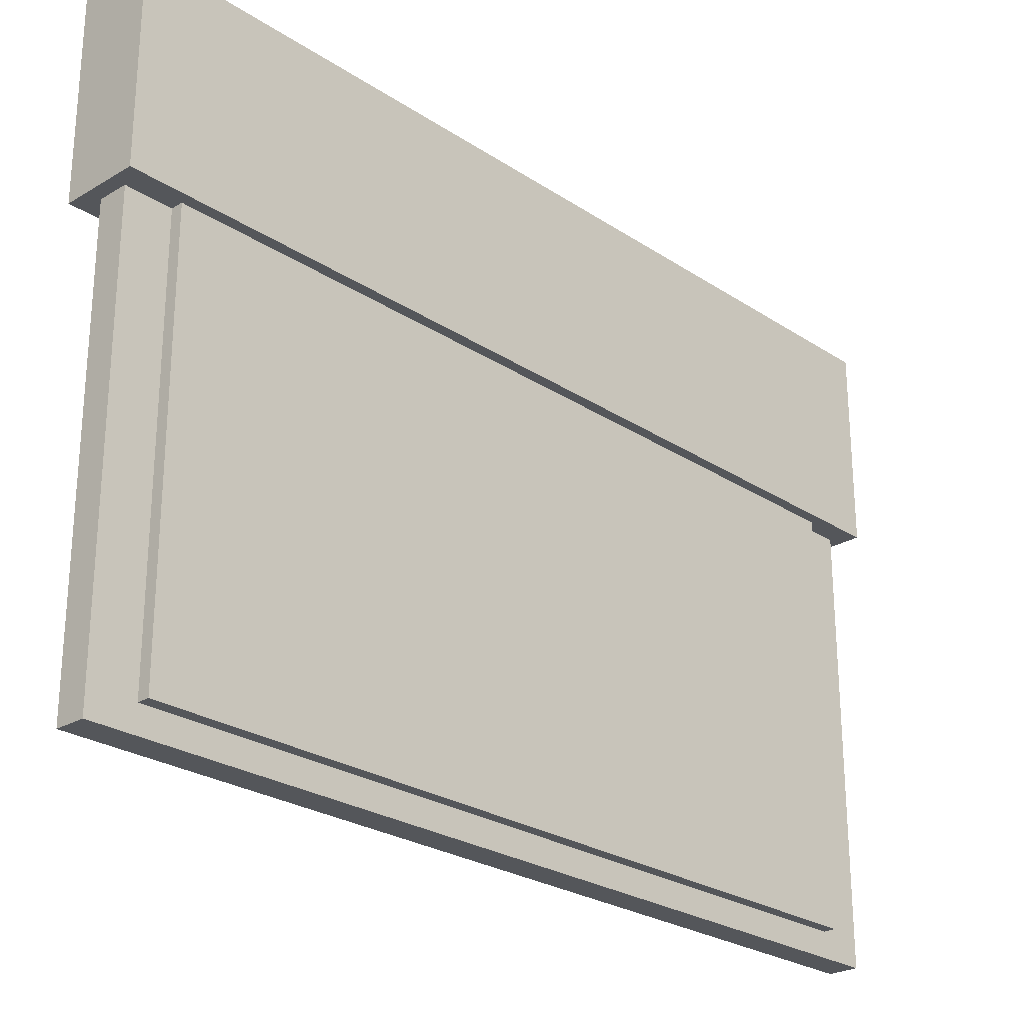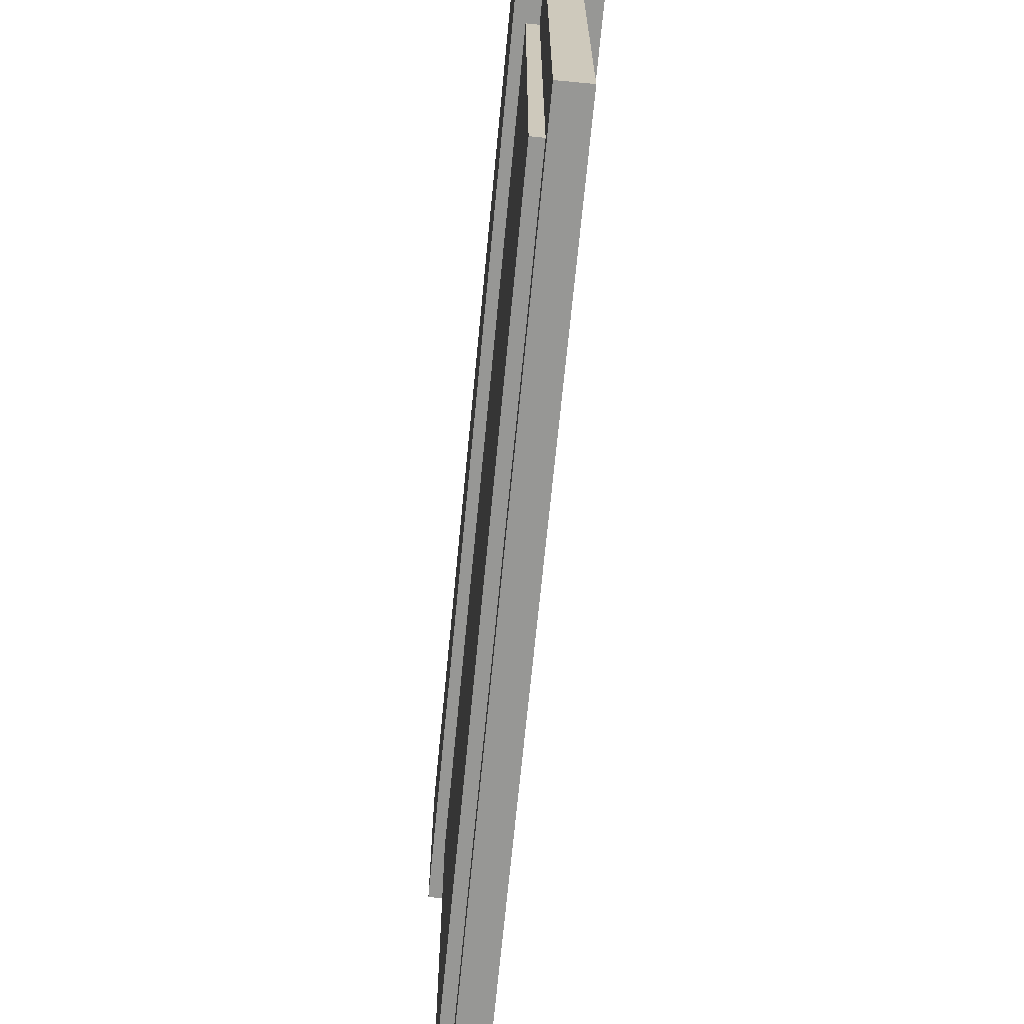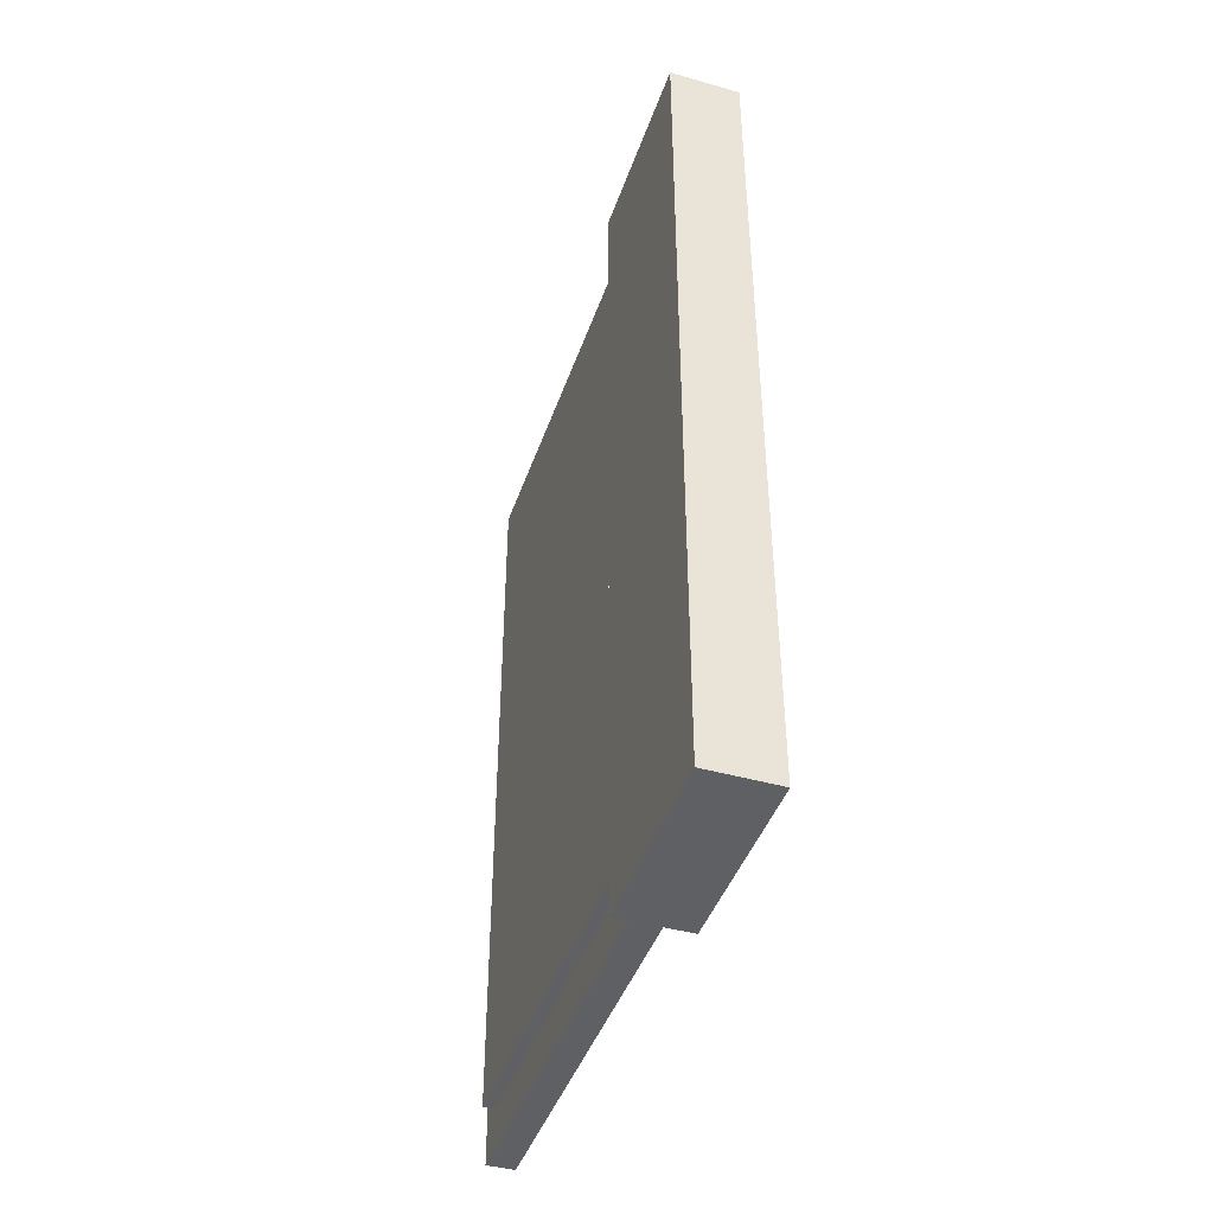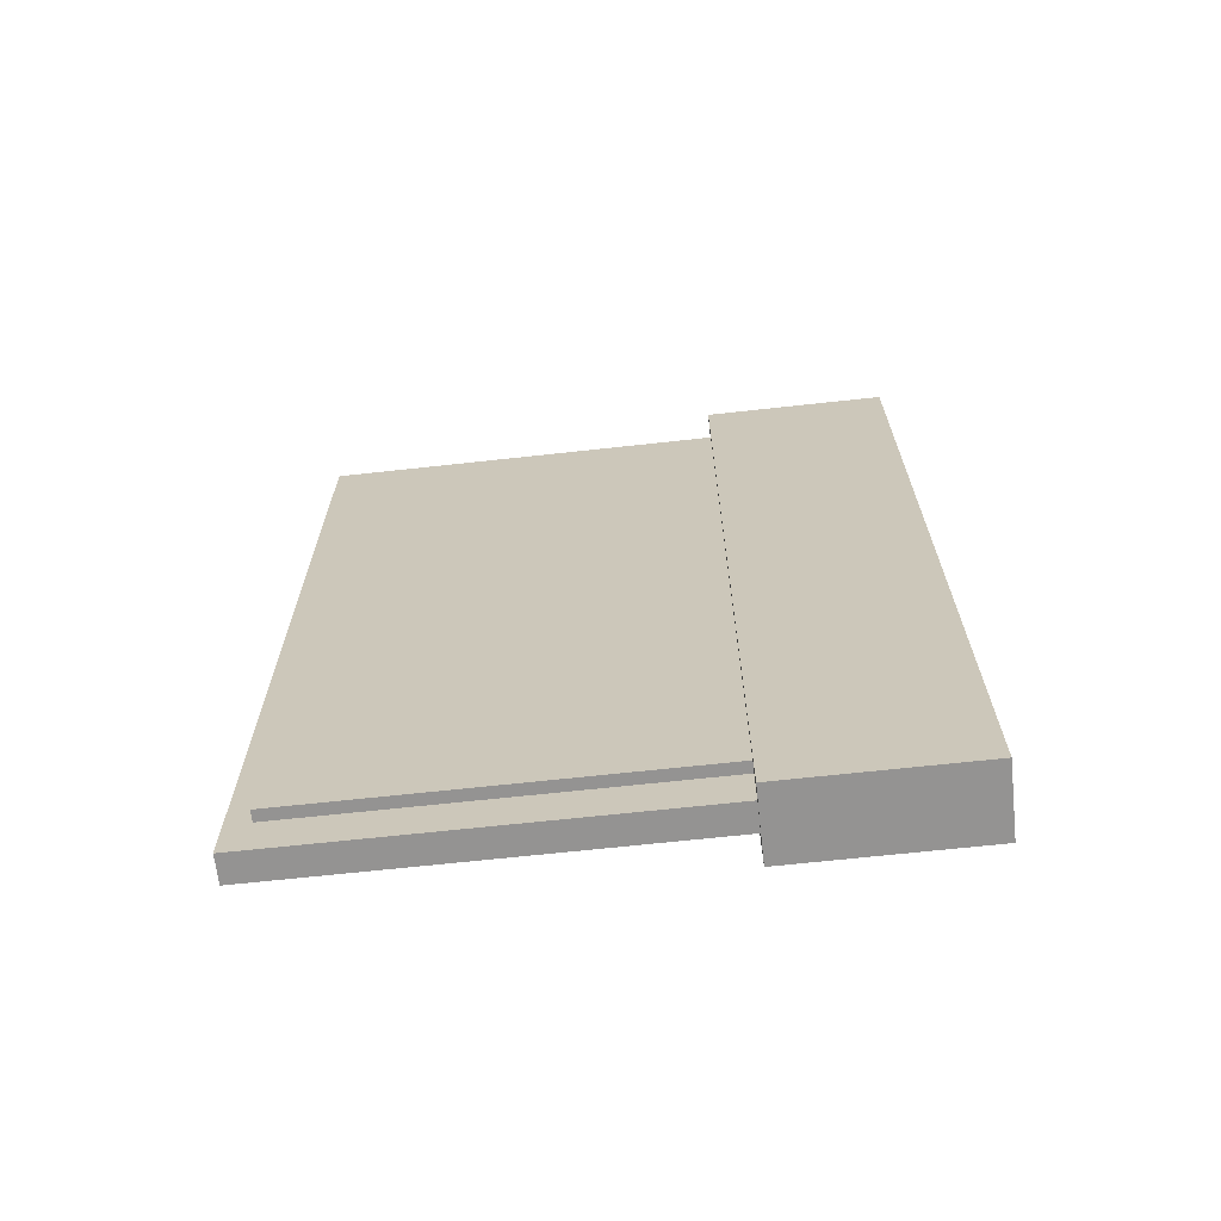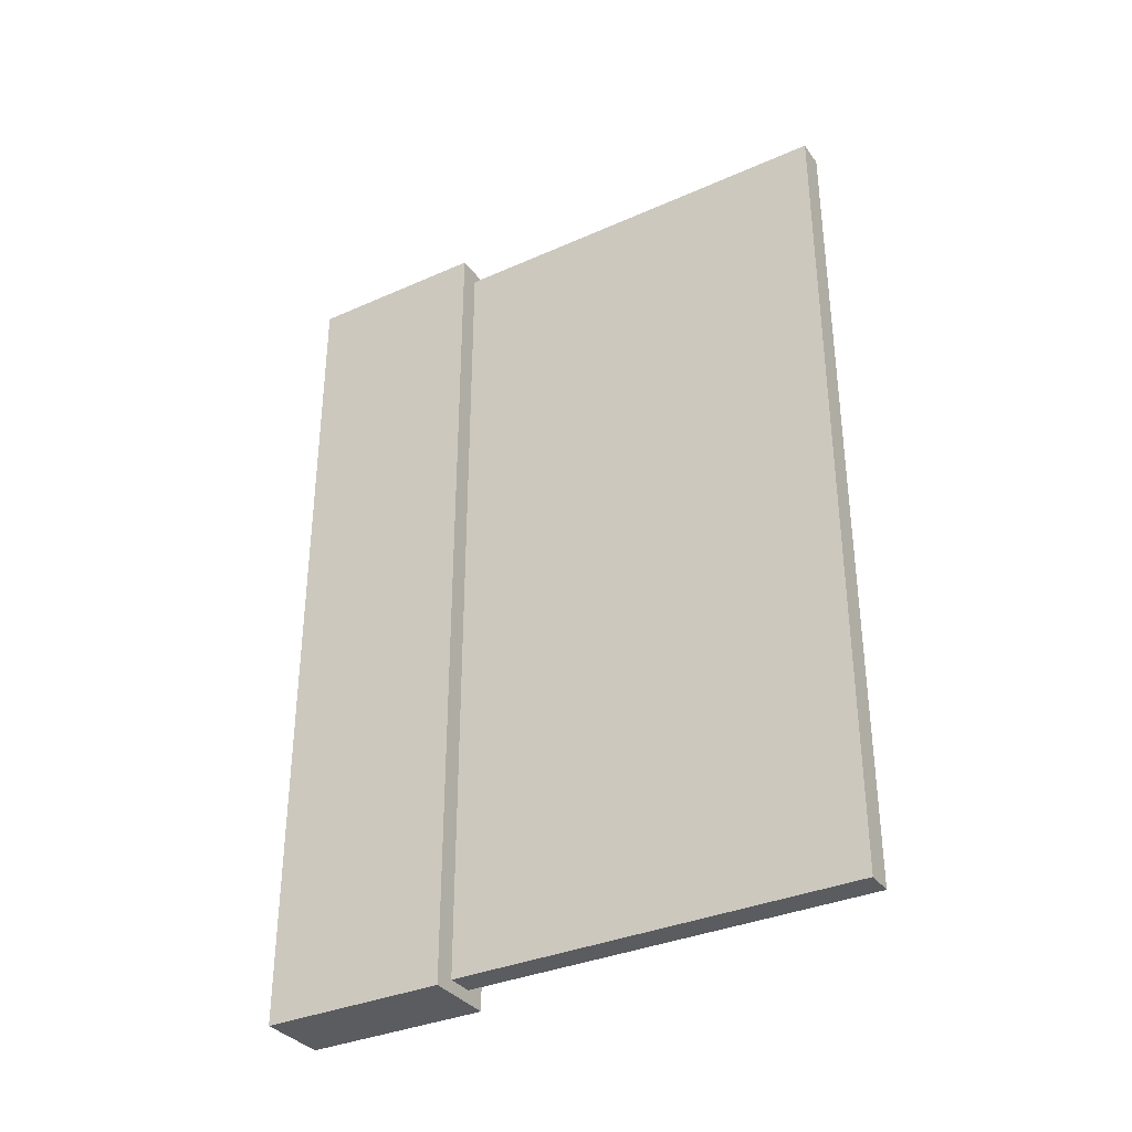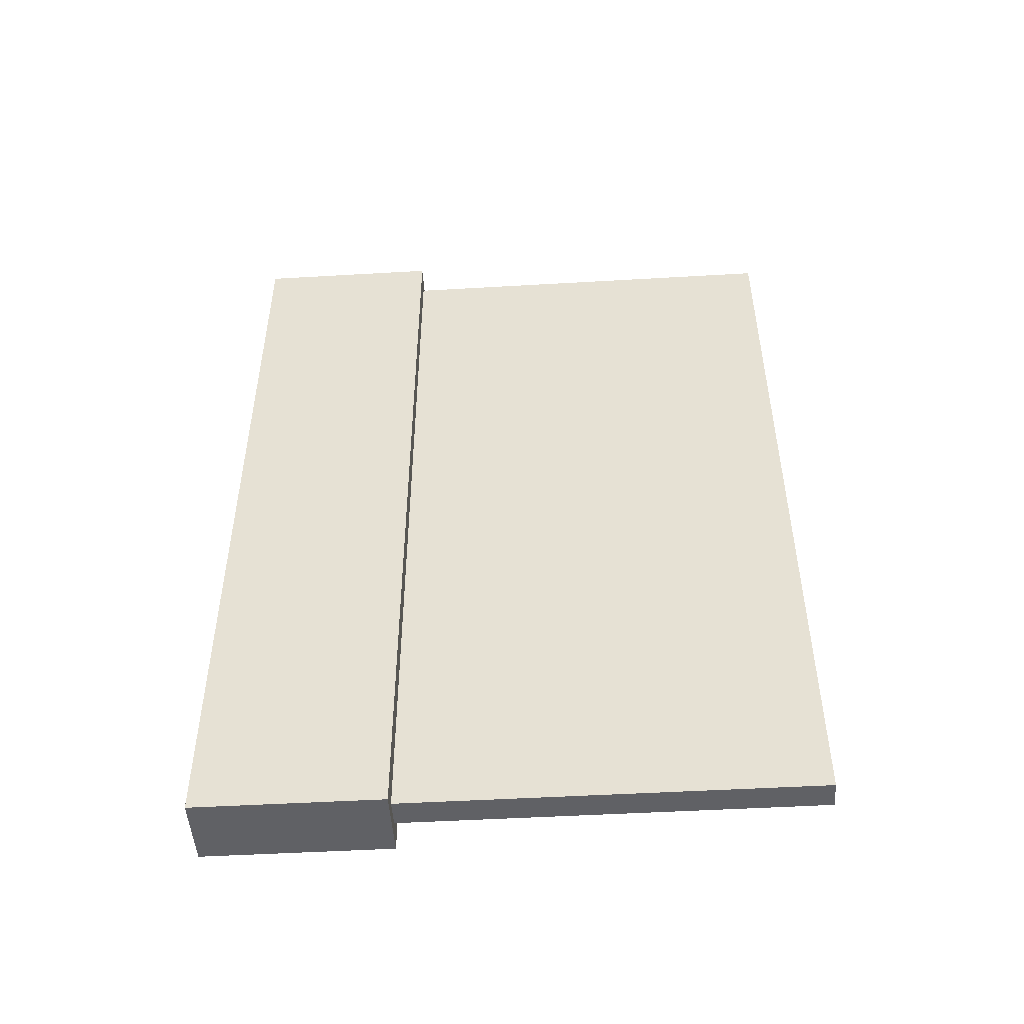
<metadata>
{"format":"obj","ext":"obj","renderer":"f3d","projection":"perspective","resolution":1024,"background":"white","views":[{"elev":-25.6,"azim":43.6,"up":"+Y"},{"elev":-68.1,"azim":174.5,"up":"+Y"},{"elev":-43.4,"azim":161.5,"up":"+Z"},{"elev":-66.8,"azim":96.3,"up":"+Z"},{"elev":-34.4,"azim":-59.2,"up":"+Z"},{"elev":-48.9,"azim":-86.3,"up":"+Z"}]}
</metadata>
<code>
g default
v 752 295.8 1361
v 757.3 295.8 1361
v 752 309.8 1361
v 757.3 309.8 1361
v 752 309.8 1296
v 757.3 309.8 1296
v 752 295.8 1296
v 757.3 295.8 1296
v 752 309.8 1328
v 752 295.8 1328
v 757.3 295.8 1328
v 757.3 309.8 1328
g pCube207 exitSign
f 1 2 4 3
f 3 4 12 9
f 5 6 8 7
f 10 11 2 1
f 2 11 12 4
f 9 10 1 3
f 7 10 9 5
f 7 8 11 10
f 12 11 8 6
f 9 12 6 5
g default
v 753.6 265.2 1360
v 755.7 265.2 1360
v 753.6 299 1360
v 755.7 299 1360
v 753.6 299 1297
v 755.7 299 1297
v 753.6 265.2 1297
v 755.7 265.2 1297
v 753.6 299 1328
v 753.6 265.2 1328
v 755.7 265.2 1328
v 755.7 299 1328
g exitSign pCube208
f 13 14 16 15
f 15 16 24 21
f 17 18 20 19
f 22 23 14 13
f 14 23 24 16
f 21 22 13 15
f 19 22 21 17
f 19 20 23 22
f 24 23 20 18
f 21 24 18 17
g default
v 754.6 266.9 1356
v 756.5 266.9 1356
v 754.6 297.3 1356
v 756.5 297.3 1356
v 754.6 297.3 1300
v 756.5 297.3 1300
v 754.6 266.9 1300
v 756.5 266.9 1300
v 754.6 297.3 1328
v 754.6 266.9 1328
v 756.5 266.9 1328
v 756.5 297.3 1328
g exitSign pCube209
f 25 26 28 27
f 27 28 36 33
f 29 30 32 31
f 34 35 26 25
f 26 35 36 28
f 33 34 25 27
f 31 34 33 29
f 31 32 35 34
f 36 35 32 30
f 33 36 30 29

</code>
